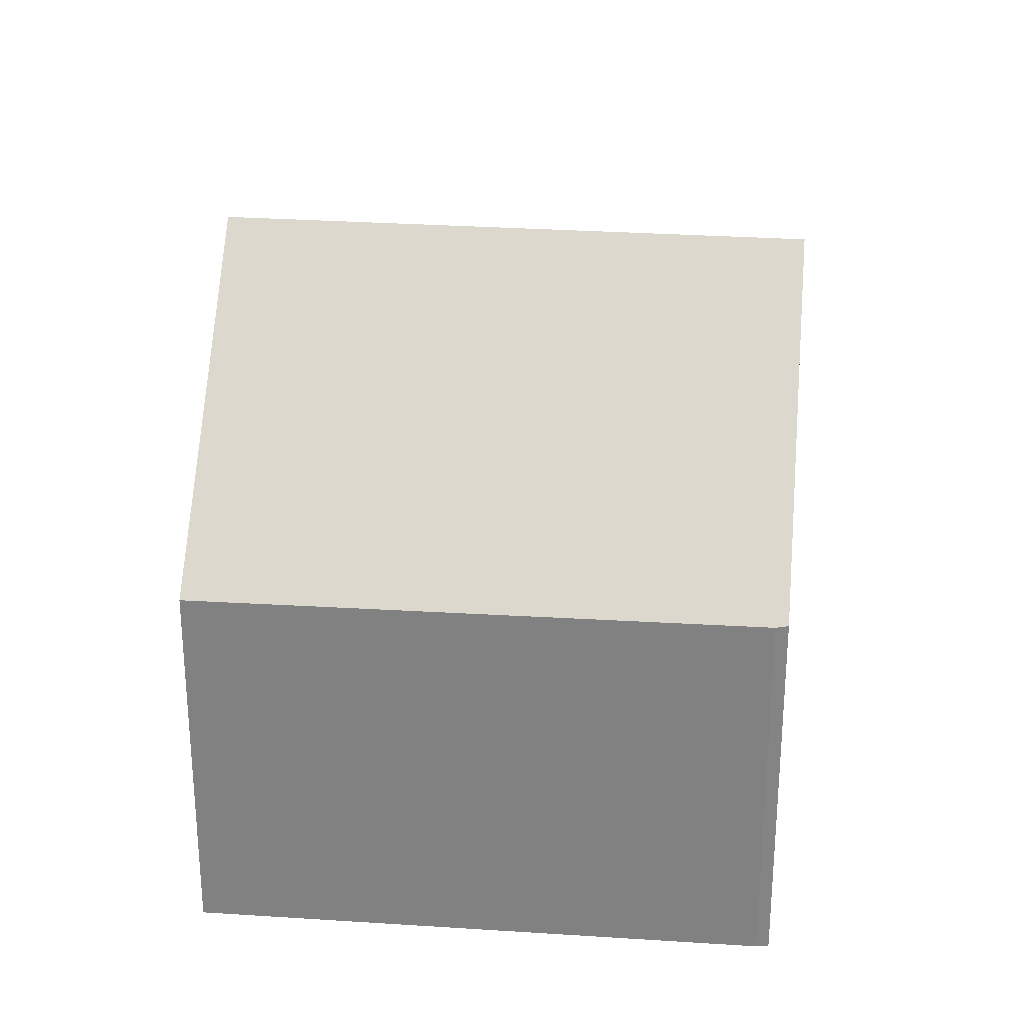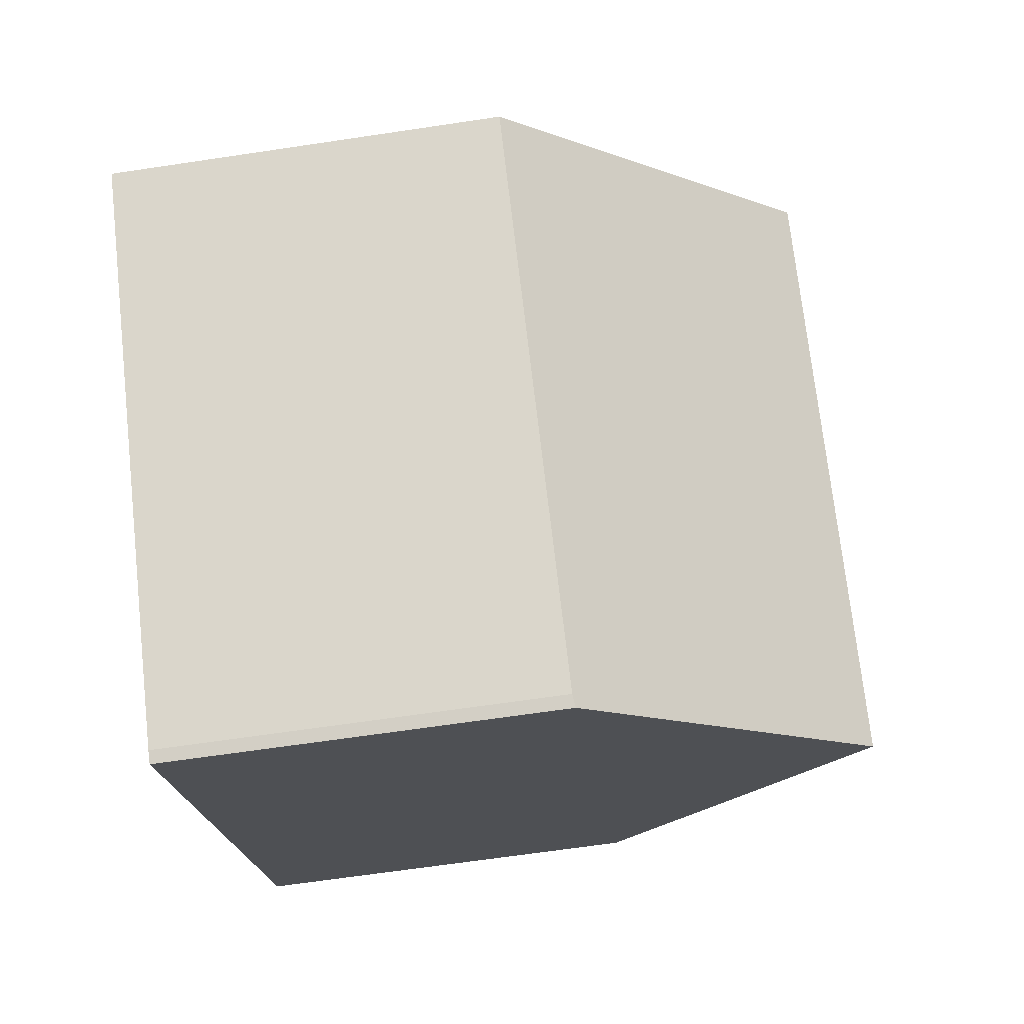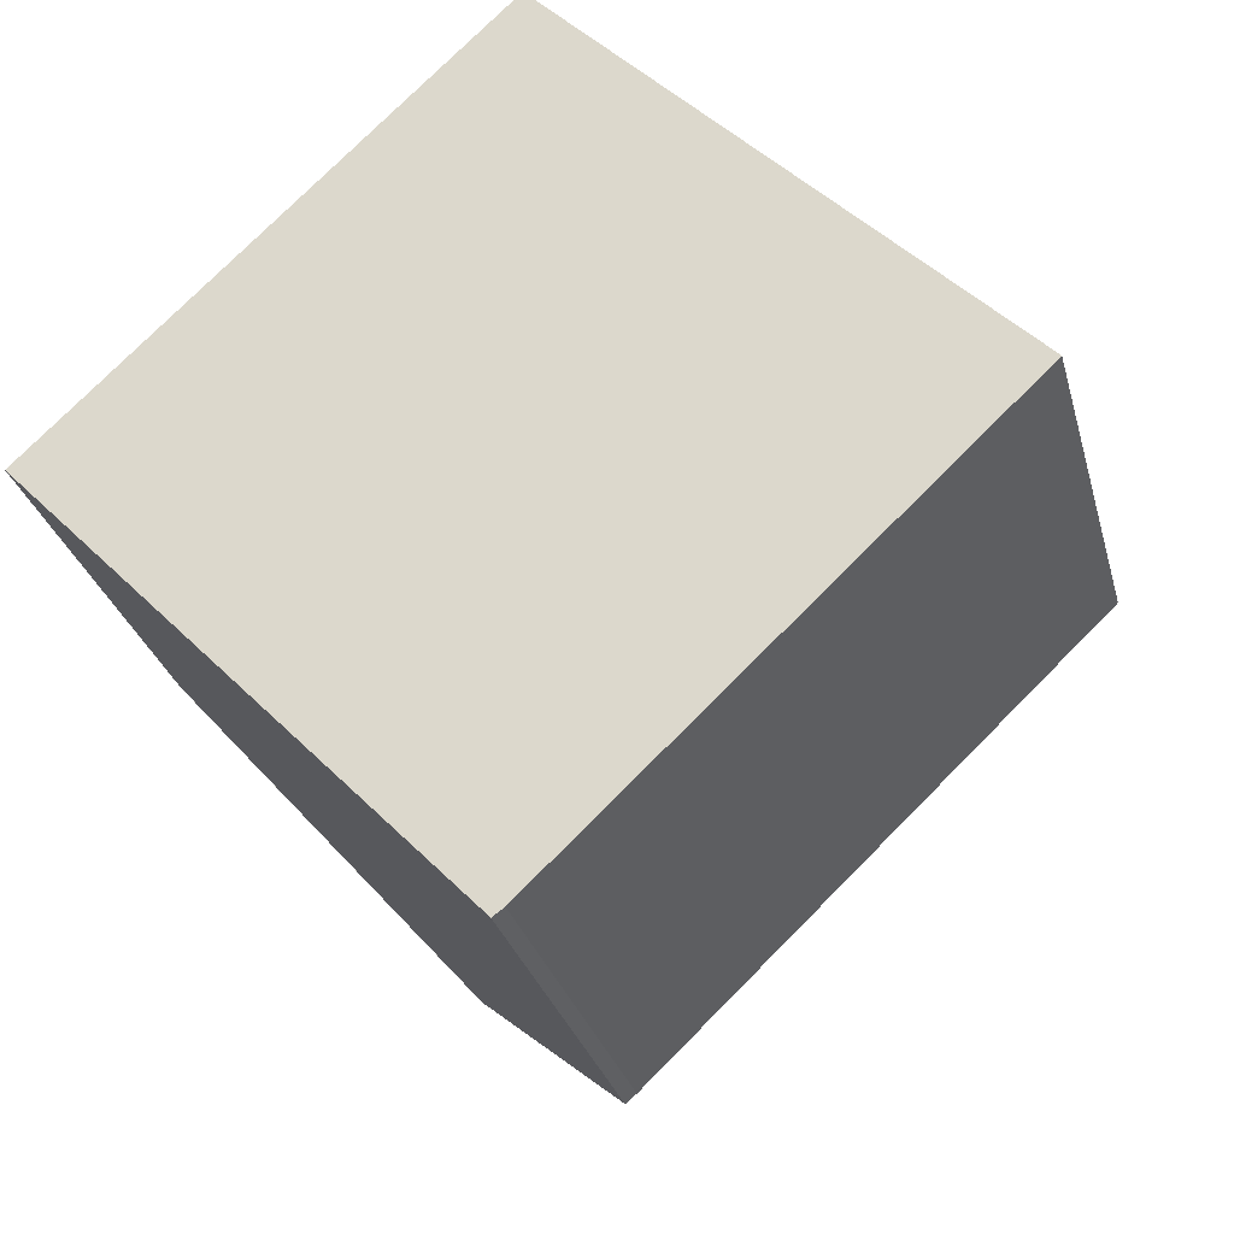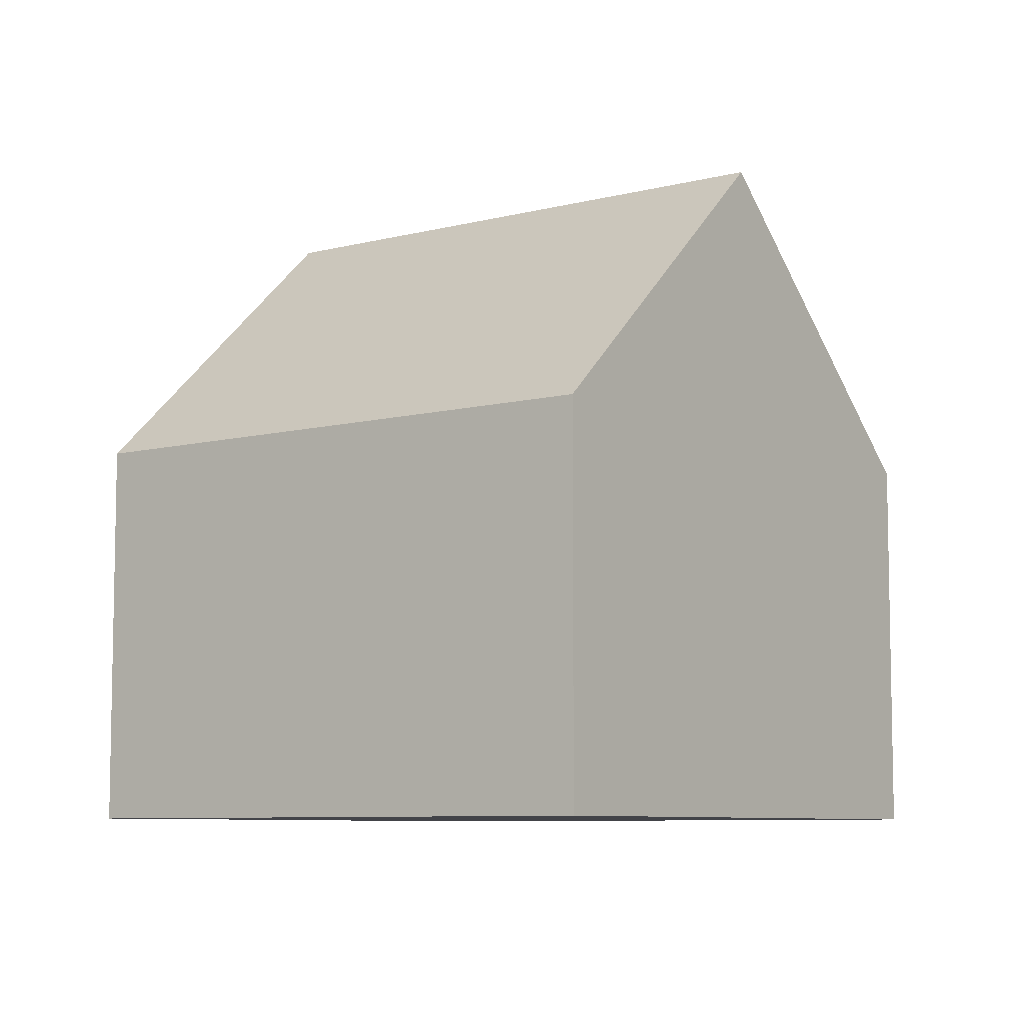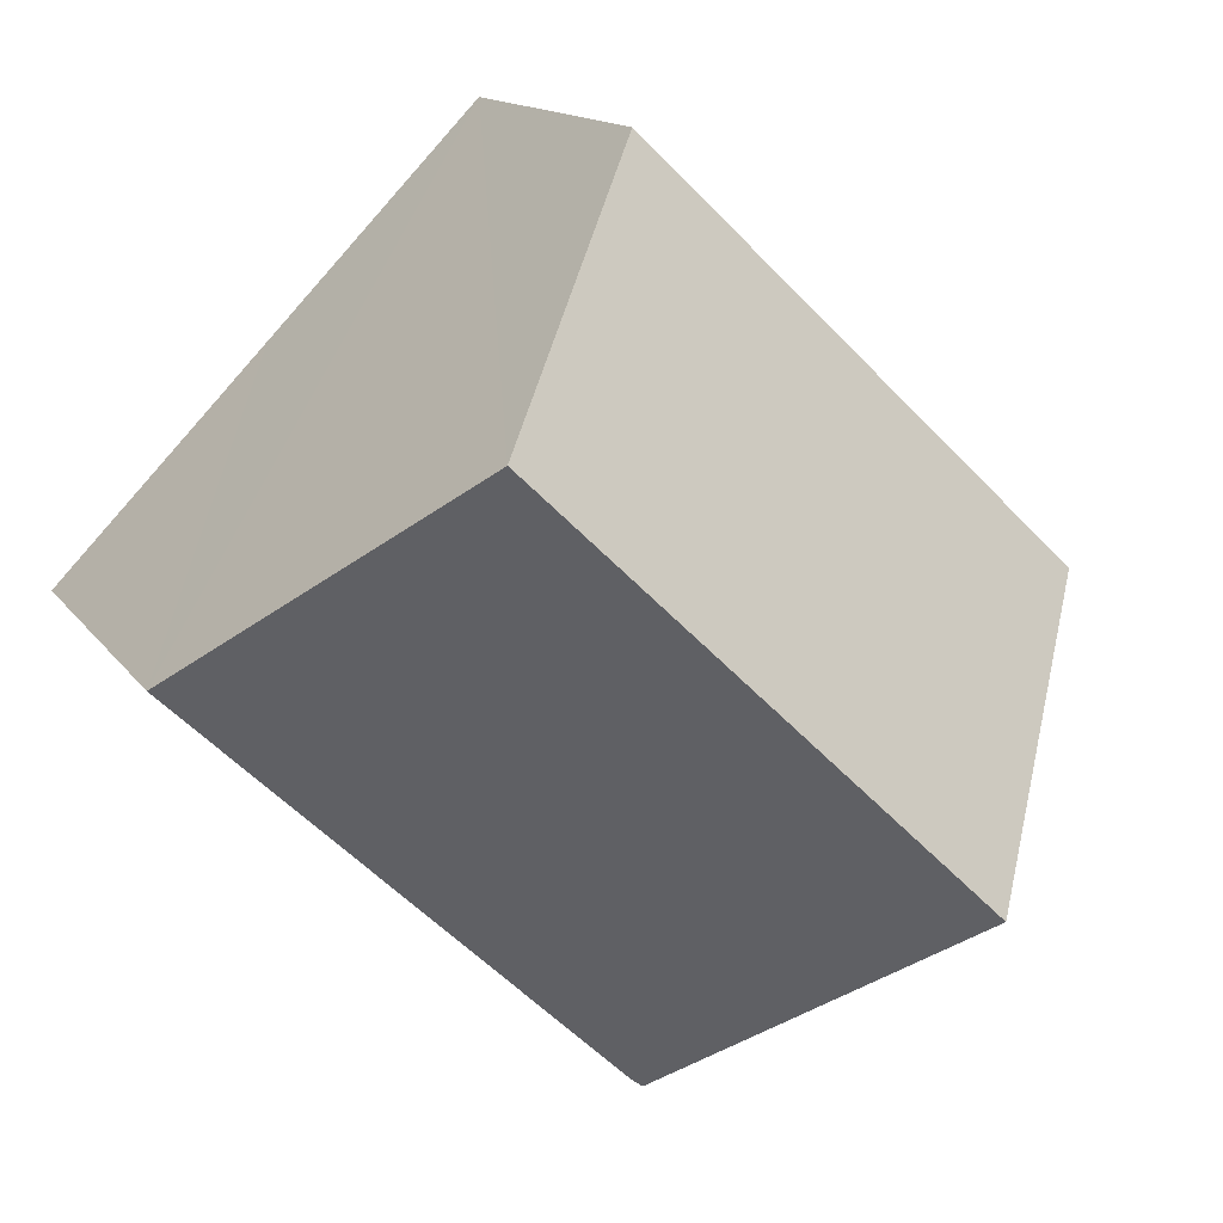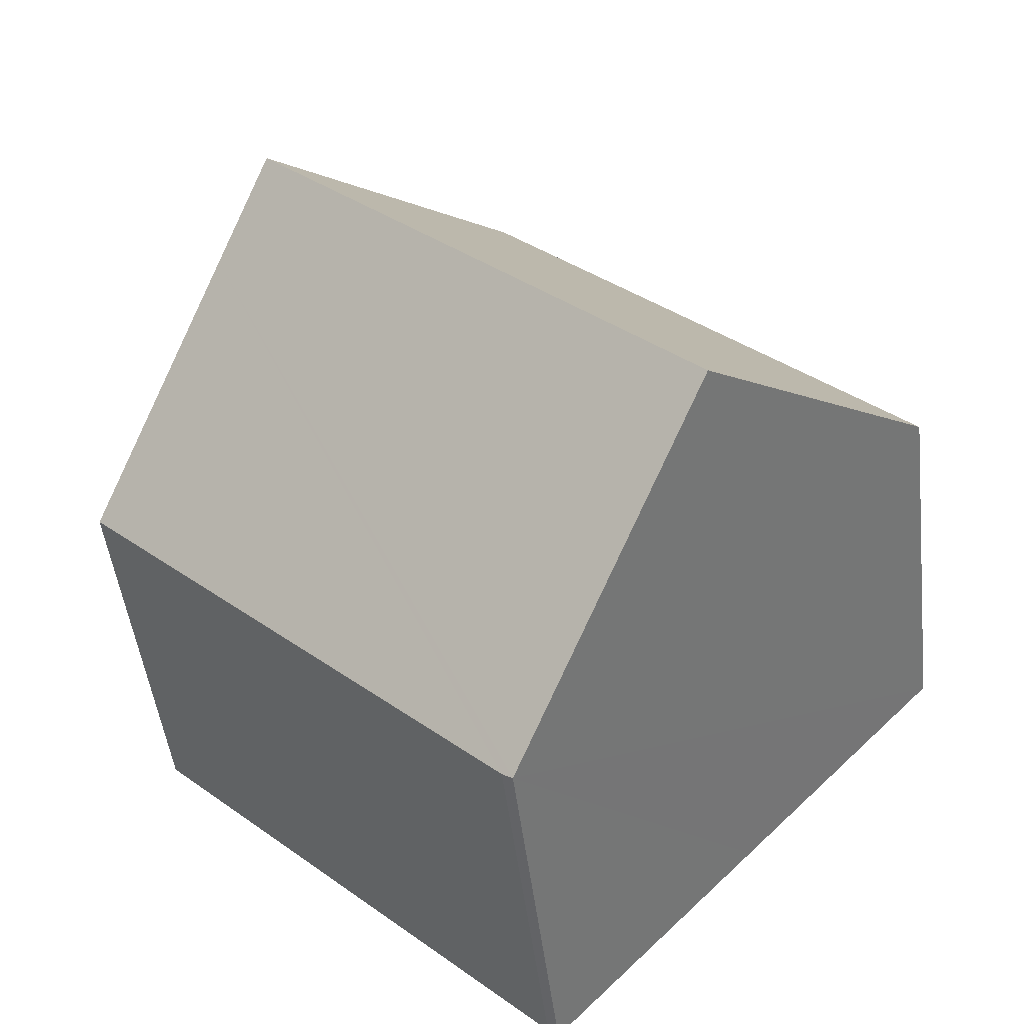
<metadata>
{"format":"obj","ext":"obj","renderer":"f3d","projection":"perspective","resolution":1024,"background":"white","views":[{"elev":28.8,"azim":142.2,"up":"+Y"},{"elev":-65.5,"azim":98.6,"up":"+Z"},{"elev":-29.3,"azim":14.3,"up":"+Z"},{"elev":-7.6,"azim":-7.2,"up":"+Y"},{"elev":13.6,"azim":158.4,"up":"+Z"},{"elev":-48.0,"azim":-173.2,"up":"+Z"}]}
</metadata>
<code>
v  16.08 8.12 -2.46
v  14.77 12.34 2.676
v  17.98 8.106 -0.667
v  9.049 8.167 -9.101
v  8.83 8.201 -9.259
v  4.439 14.02 -4.654
v  13.5 14.02 3.996
v  0 8.139 4.984e-16
v  9.046 8.139 8.637
v  0 0 0
v  9.046 -5.289e-16 8.637
v  13.5 -2.447e-16 3.996
v  17.98 4.084e-17 -0.667
v  14.77 -1.639e-16 2.676
v  9.049 5.573e-16 -9.101
v  16.08 1.506e-16 -2.46
v  8.83 5.669e-16 -9.259
v  4.439 2.85e-16 -4.654
g defaultobject
f 1 2 3
f 2 1 4
f 2 4 5
f 2 5 6
f 2 6 7
f 8 7 6
f 7 8 9
f 10 9 8
f 9 10 11
f 11 7 9
f 7 11 2
f 2 11 3
f 3 11 12
f 3 12 13
f 13 12 14
f 13 1 3
f 1 13 4
f 4 13 15
f 15 13 16
f 4 17 5
f 17 4 15
f 5 8 6
f 8 5 10
f 10 5 18
f 18 5 17
f 14 16 13
f 16 14 12
f 16 12 11
f 16 11 10
f 16 10 15
f 15 10 18
f 15 18 17

</code>
